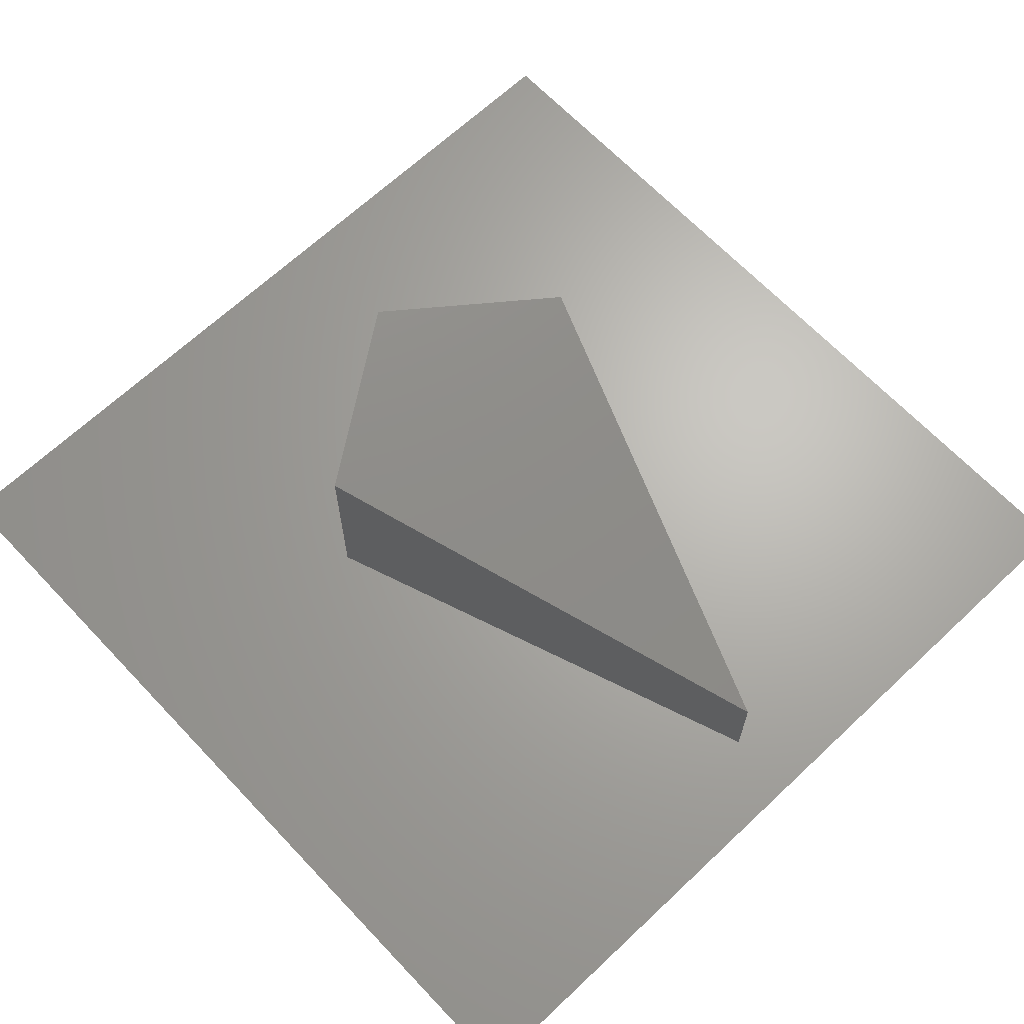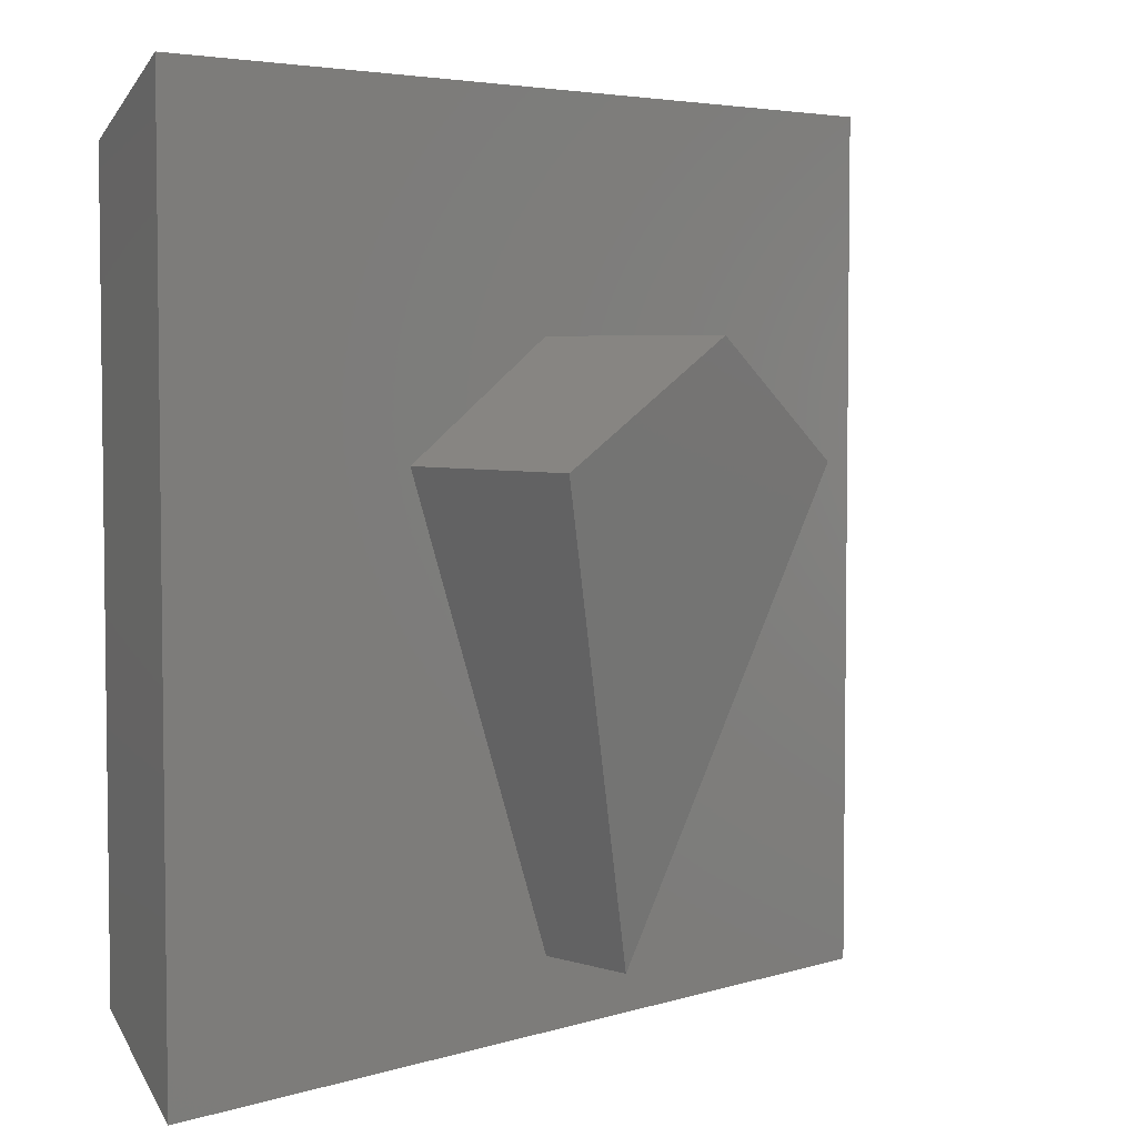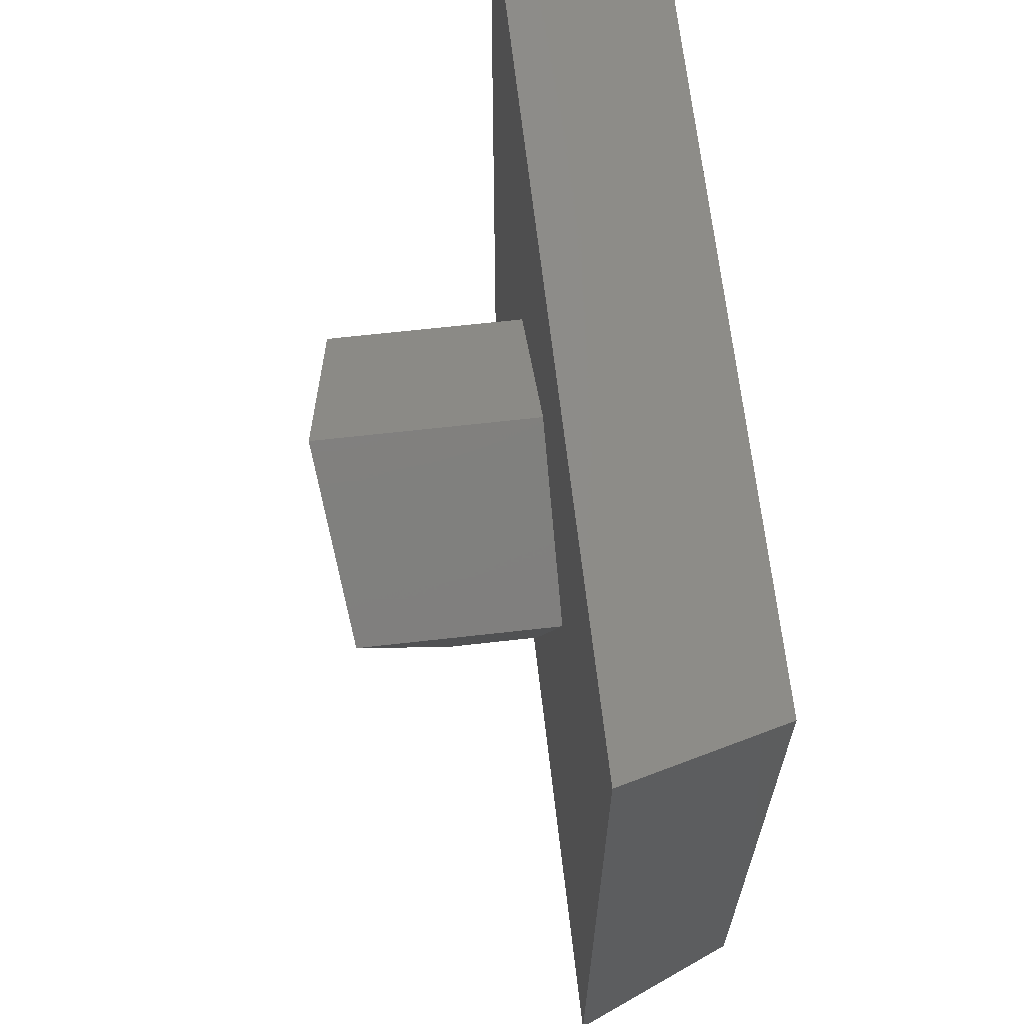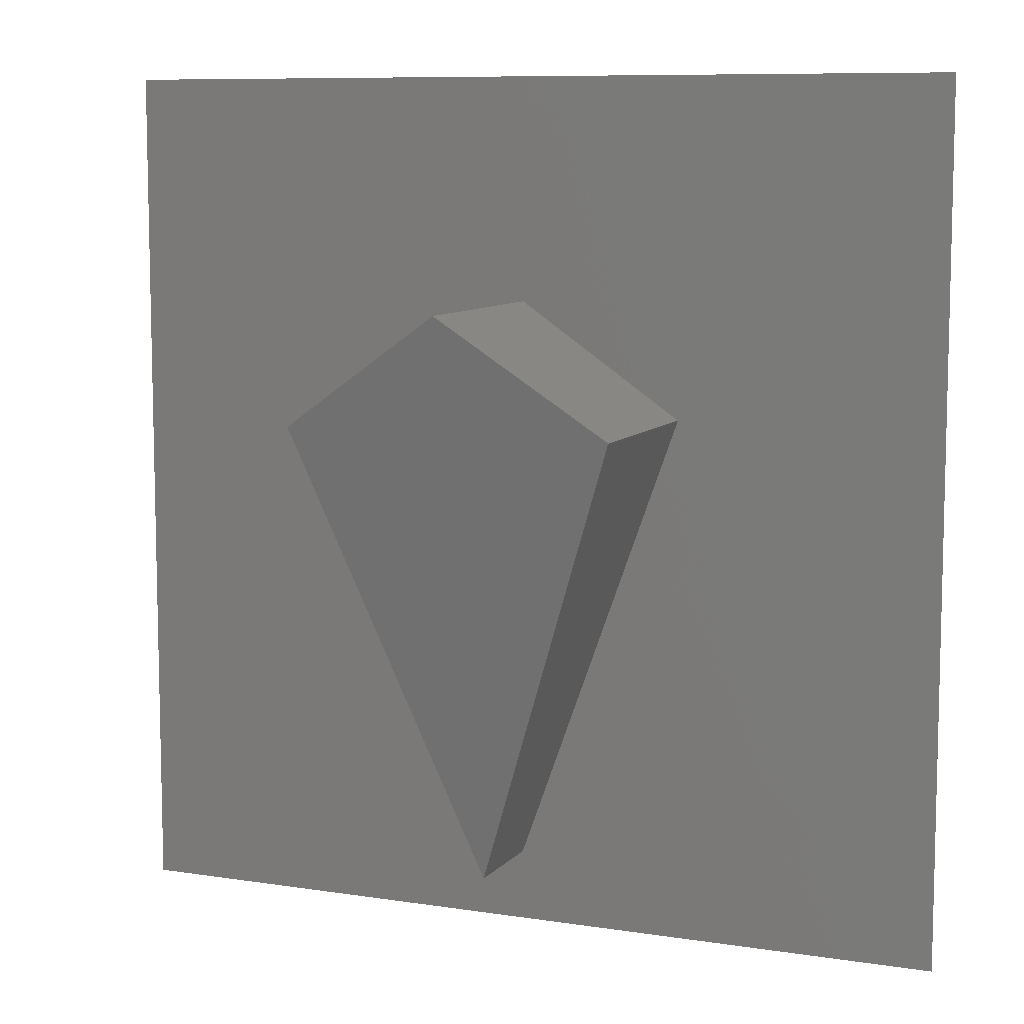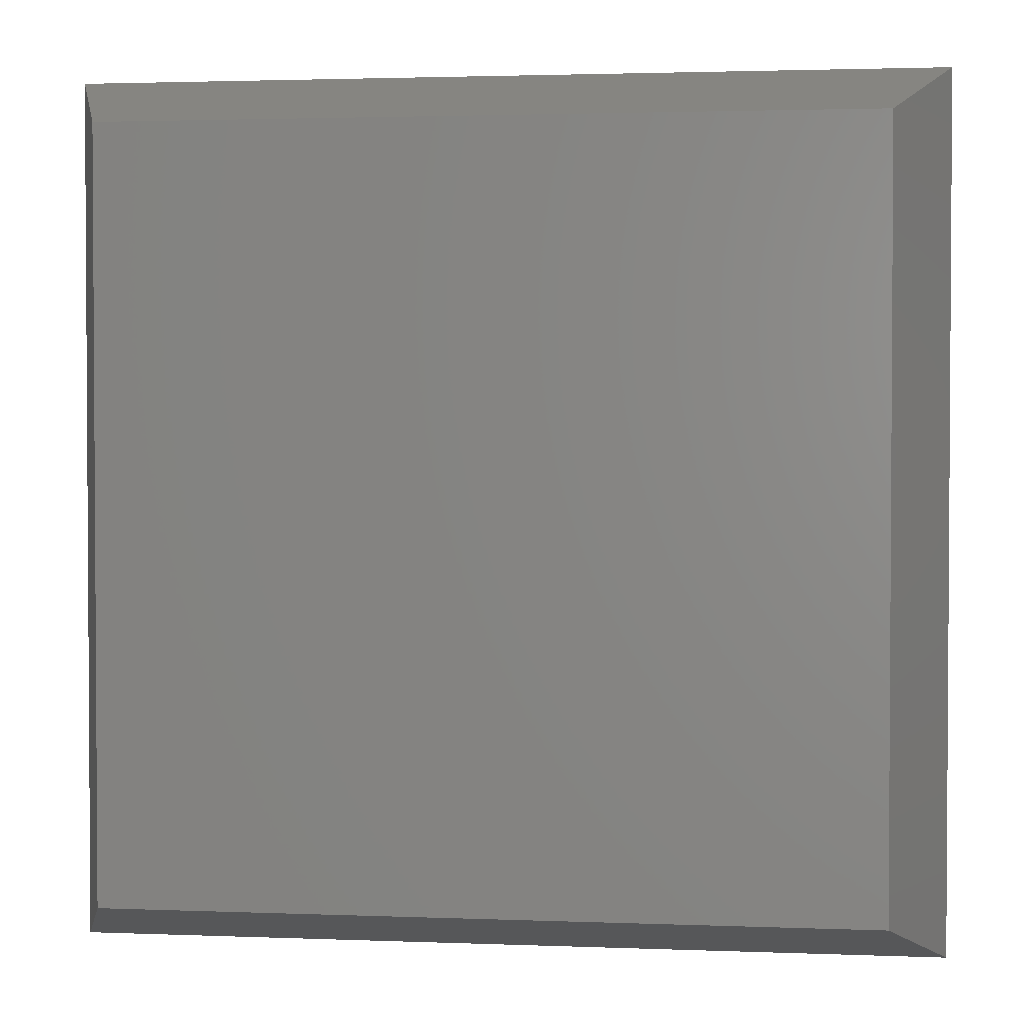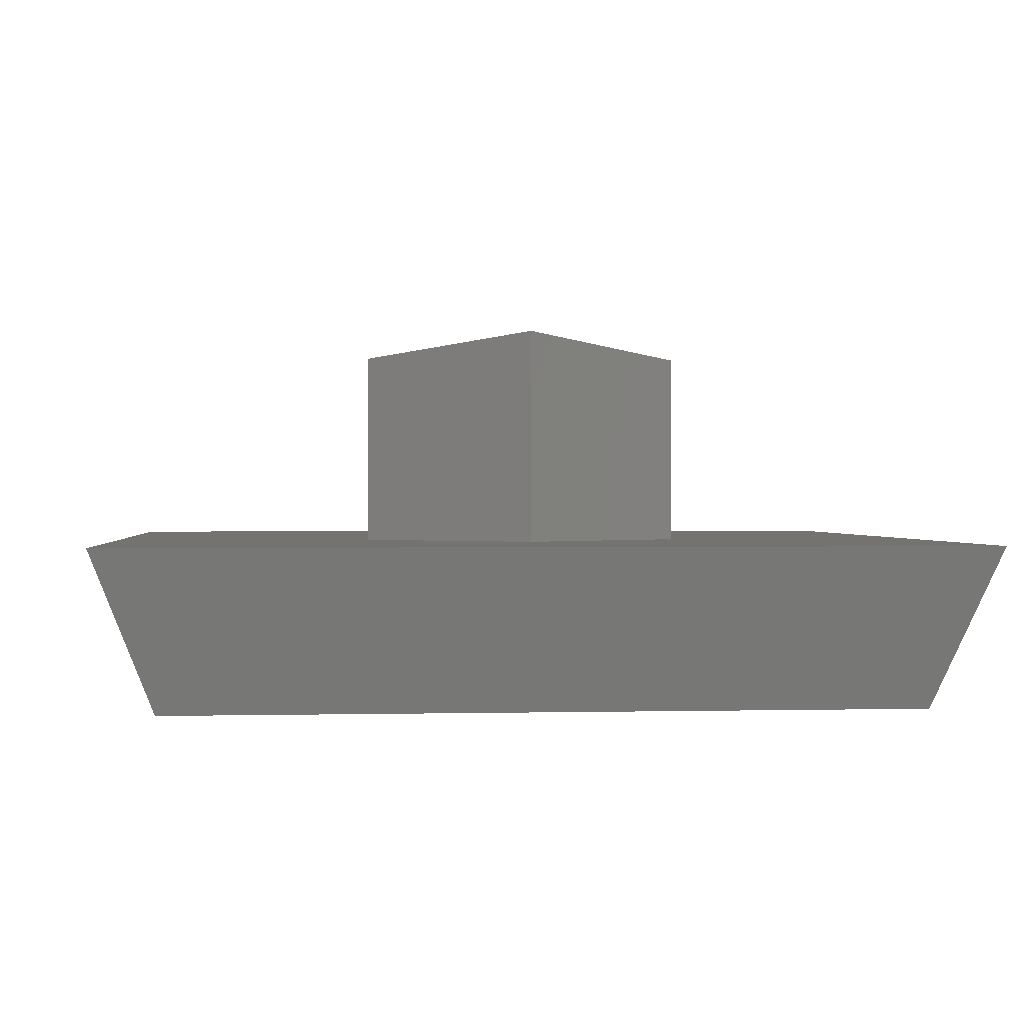
<metadata>
{"format":"stl","ext":"stl","renderer":"f3d","projection":"perspective","resolution":1024,"background":"white","views":[{"elev":66.2,"azim":-43.4,"up":"+Z"},{"elev":4.6,"azim":-45.0,"up":"+Y"},{"elev":66.1,"azim":83.5,"up":"+Y"},{"elev":8.8,"azim":22.8,"up":"+Y"},{"elev":2.2,"azim":-172.1,"up":"+Y"},{"elev":0.5,"azim":174.6,"up":"+Z"}]}
</metadata>
<code>
# stl→obj: 16 verts, 24 faces
v 13.5 13.5 5
v 11.68 -11.68 0
v 11.68 11.68 0
v -11.68 -11.68 0
v -13.5 -13.5 5
v -13.5 13.5 5
v 13.5 -13.5 5
v -11.68 11.68 0
v -0.001253 6.556 11.81
v -5.156 3.023 11.09
v 5.157 3.023 11.09
v -0.001253 -11.27 8.187
v -5.156 3.023 5
v -0.001253 -11.27 5
v 5.157 3.023 5
v -0.001253 6.556 5
f 1 2 3
f 4 5 6
f 6 7 1
f 7 6 5
f 7 2 1
f 4 6 8
f 4 7 5
f 7 4 2
f 4 3 2
f 3 4 8
f 3 6 1
f 6 3 8
f 9 10 11
f 12 13 14
f 13 12 10
f 13 15 14
f 15 13 16
f 11 10 12
f 16 11 15
f 11 16 9
f 16 10 9
f 10 16 13
f 12 15 11
f 15 12 14

</code>
